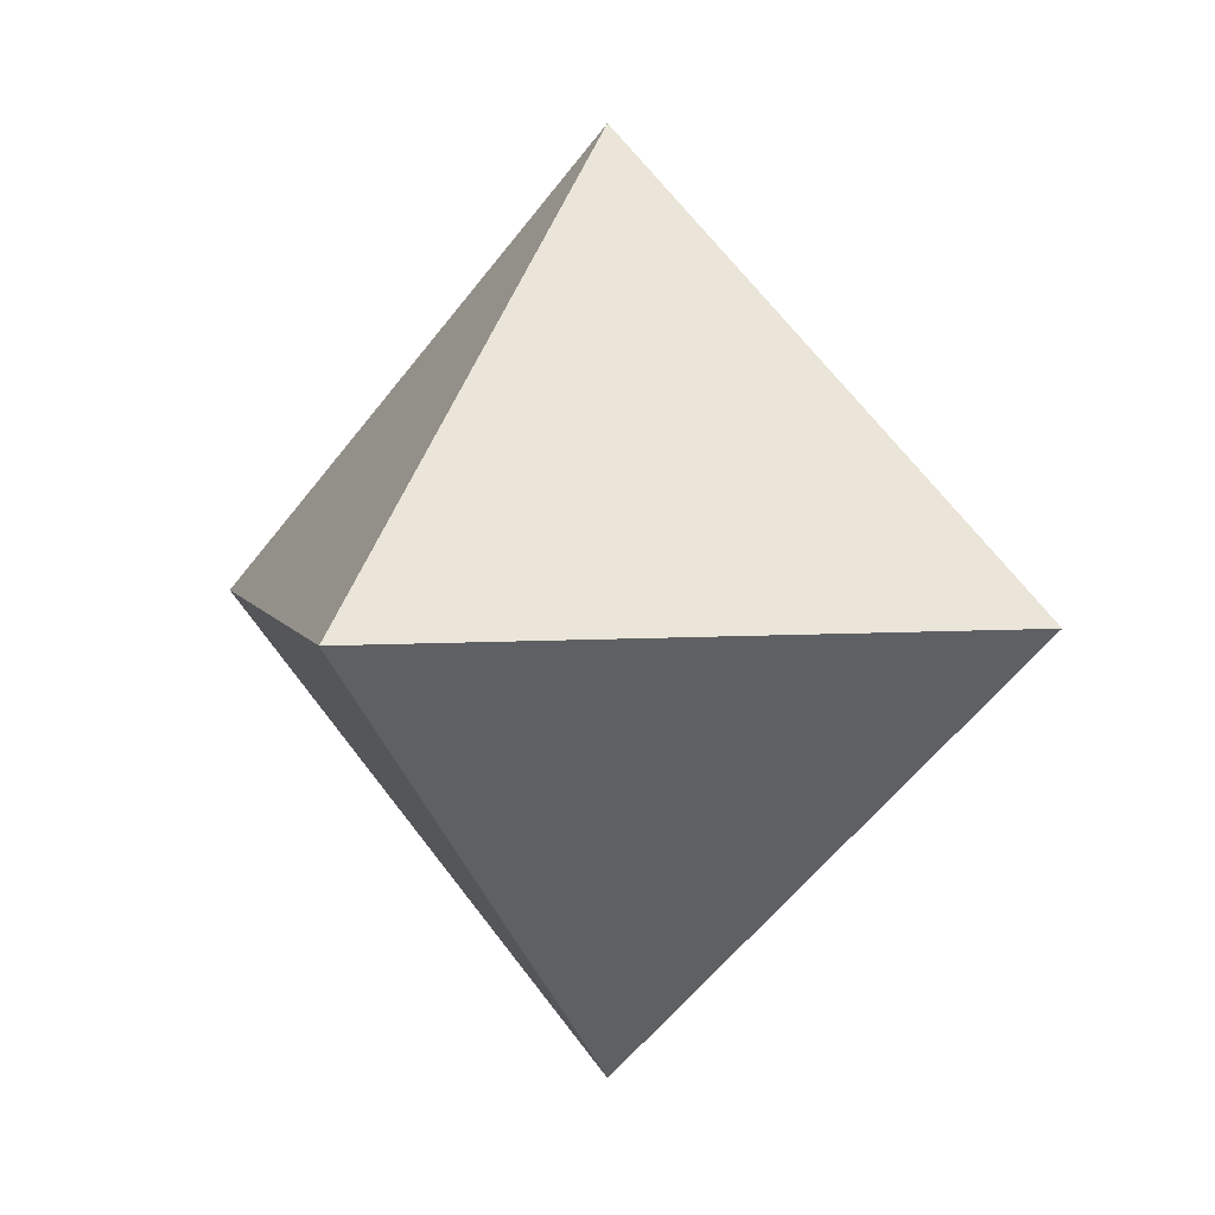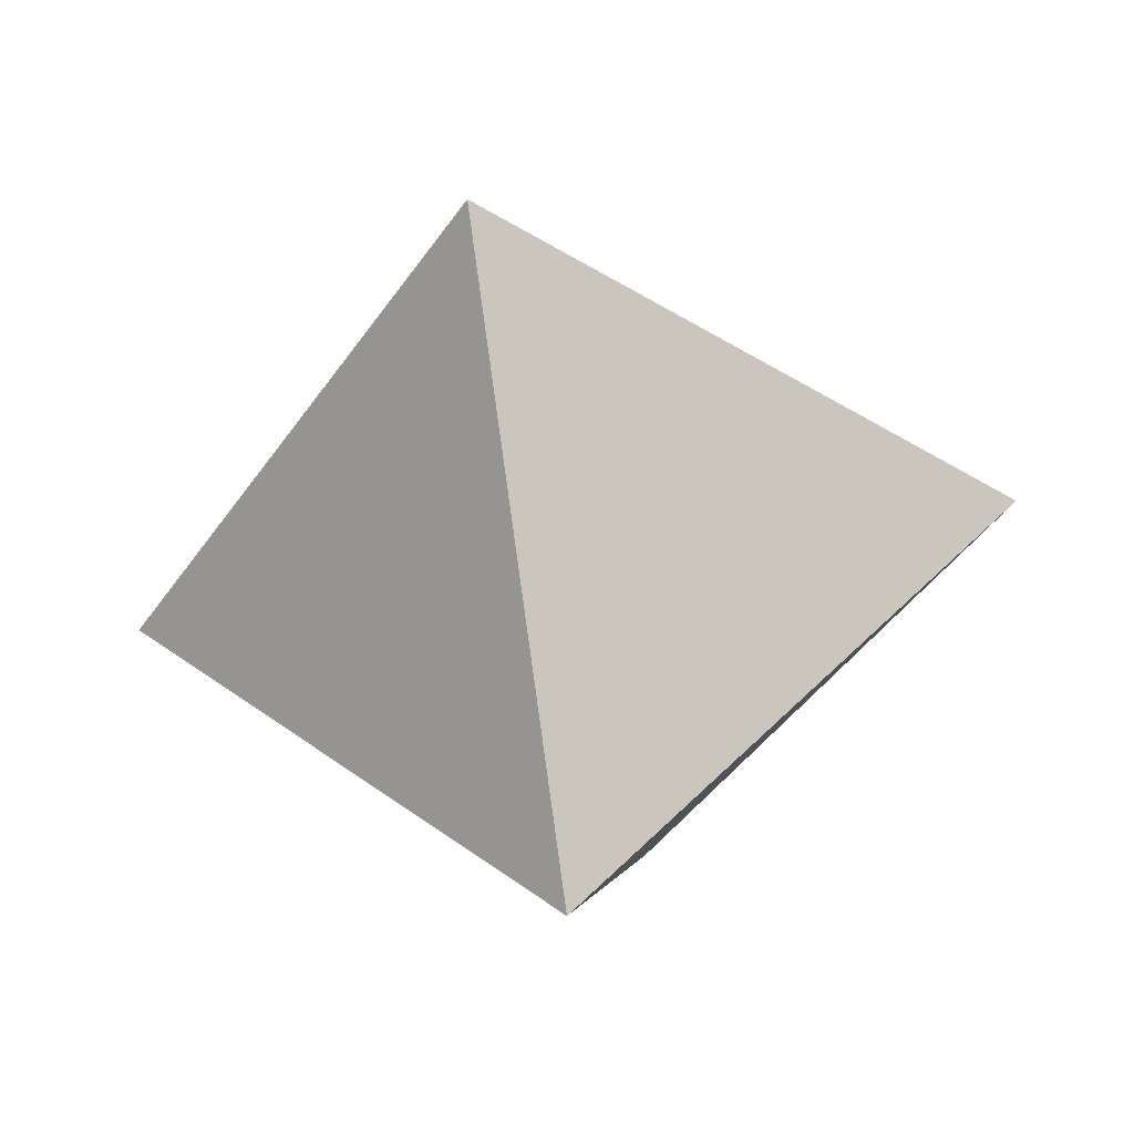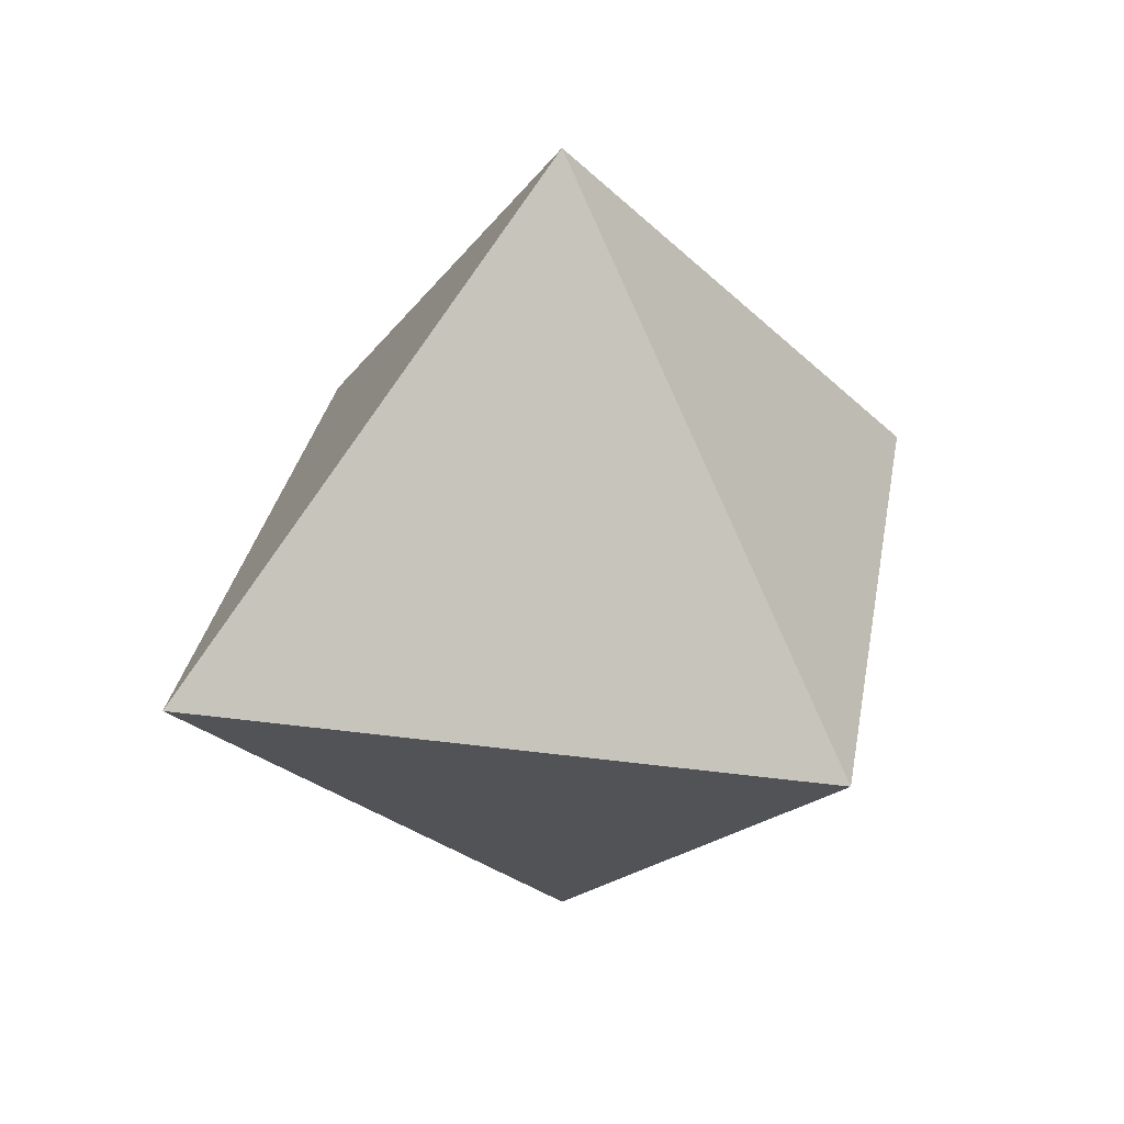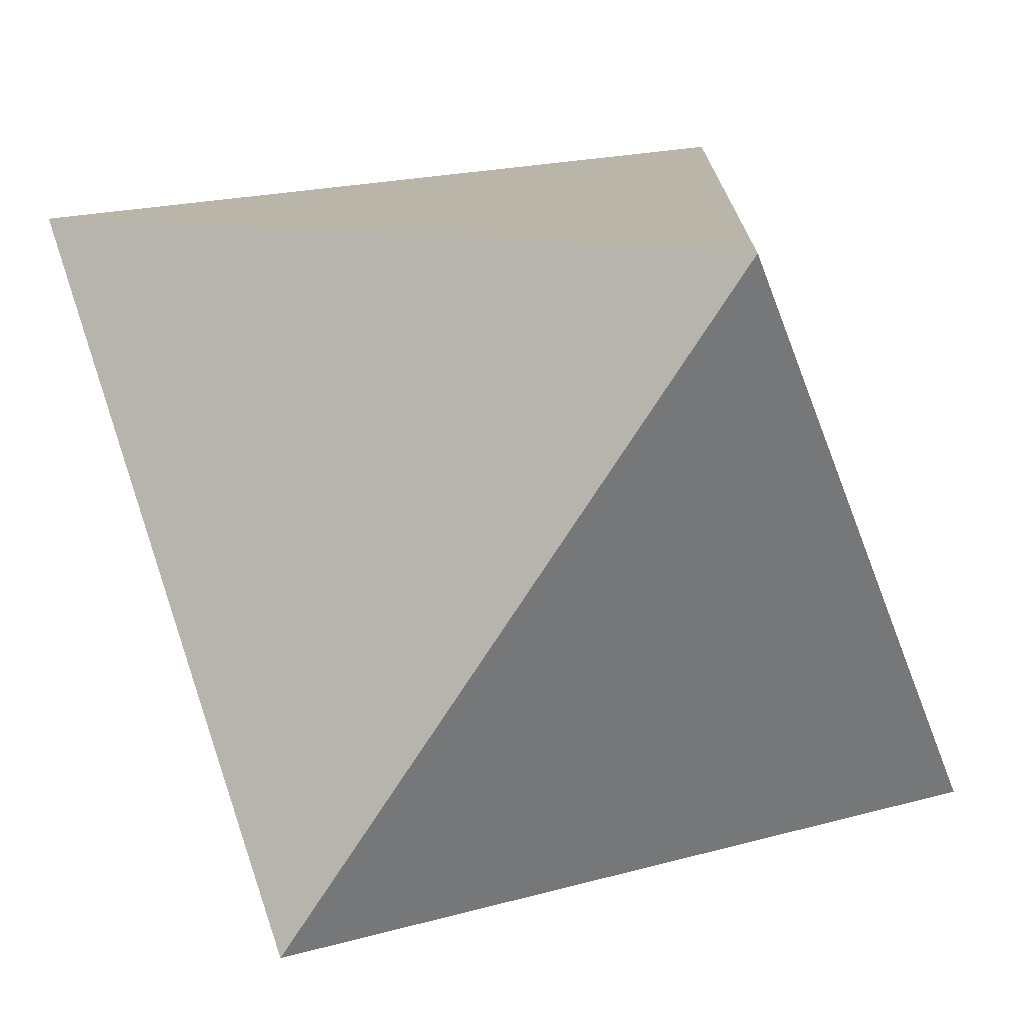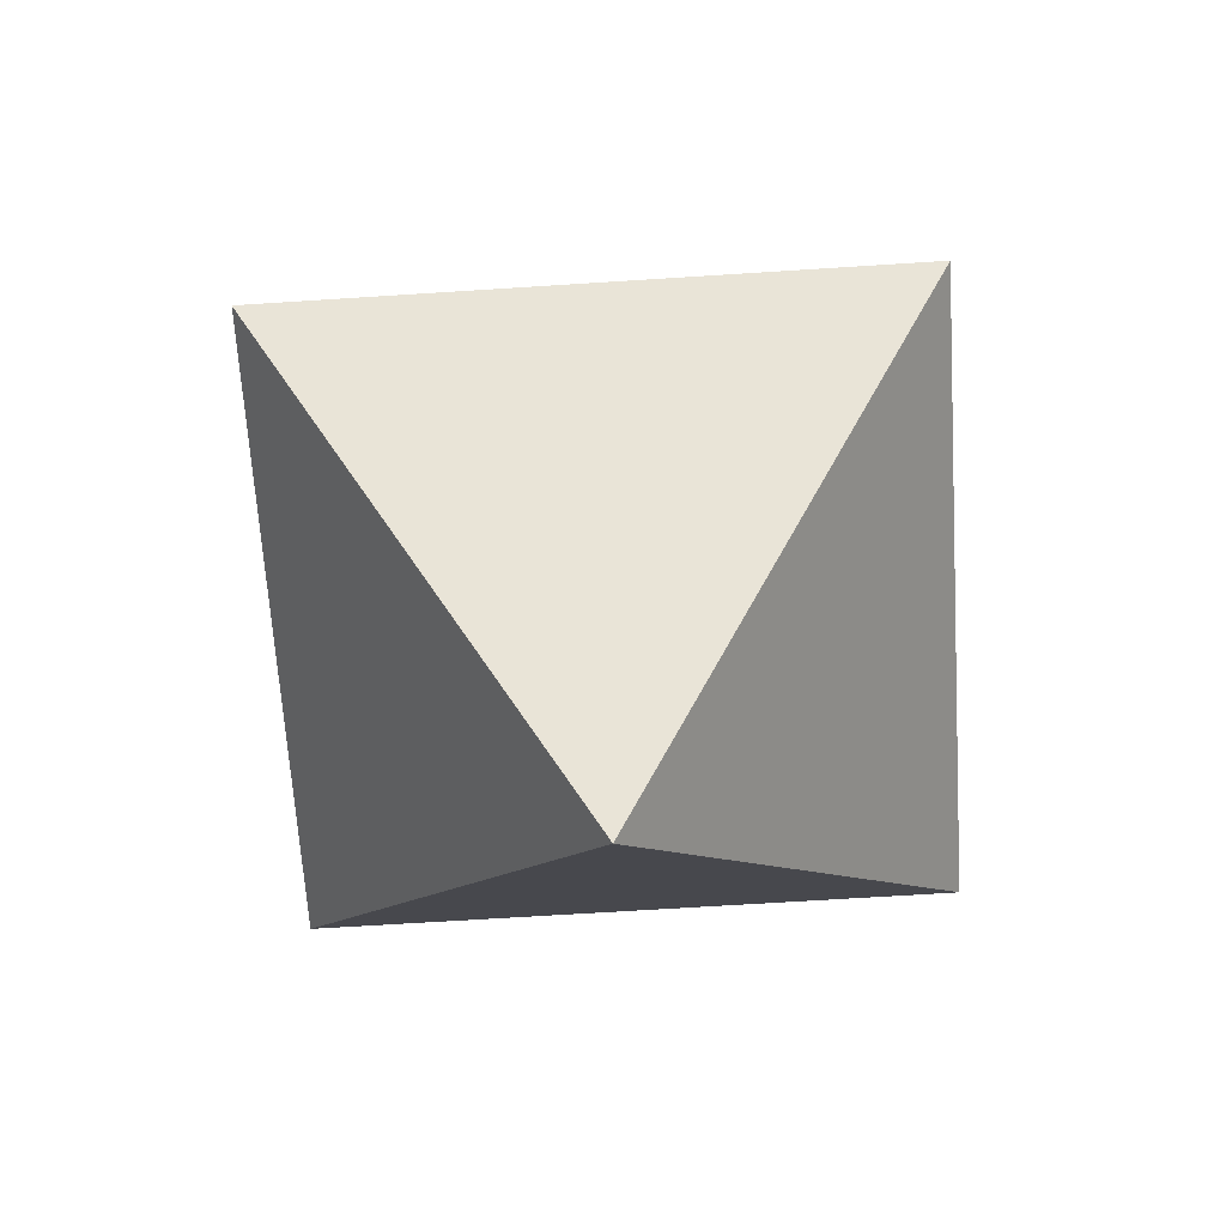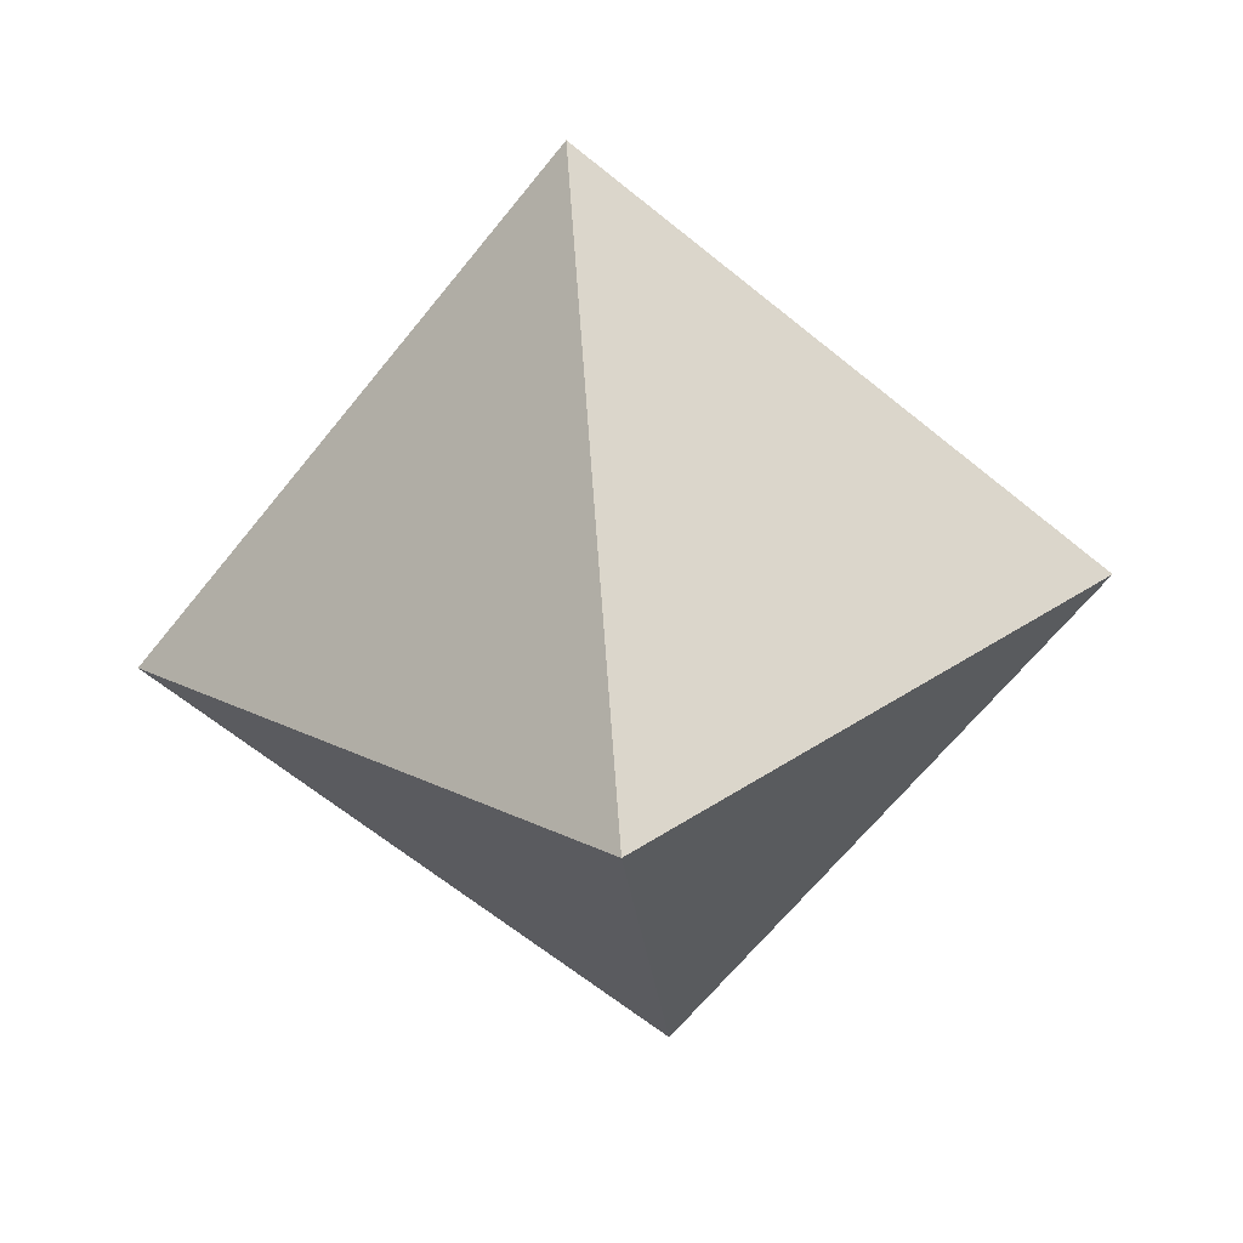
<metadata>
{"format":"obj","ext":"obj","renderer":"f3d","projection":"perspective","resolution":1024,"background":"white","views":[{"elev":4.5,"azim":-14.5,"up":"+Y"},{"elev":-47.5,"azim":146.3,"up":"+Y"},{"elev":32.6,"azim":100.3,"up":"+Y"},{"elev":-76.2,"azim":56.9,"up":"+Z"},{"elev":-66.6,"azim":-176.3,"up":"+Y"},{"elev":-66.3,"azim":-129.0,"up":"+Y"}]}
</metadata>
<code>
v -0.3536 0 0.3536
v -0.3536 0 -0.3536
v 0.3536 0 -0.3536
v 0.3536 0 0.3536
v 0 0.5 0
v 0 -0.5 0
f 2 1 5
f 3 2 5
f 4 3 5
f 1 4 5
f 1 2 6
f 2 3 6
f 3 4 6
f 4 1 6

</code>
